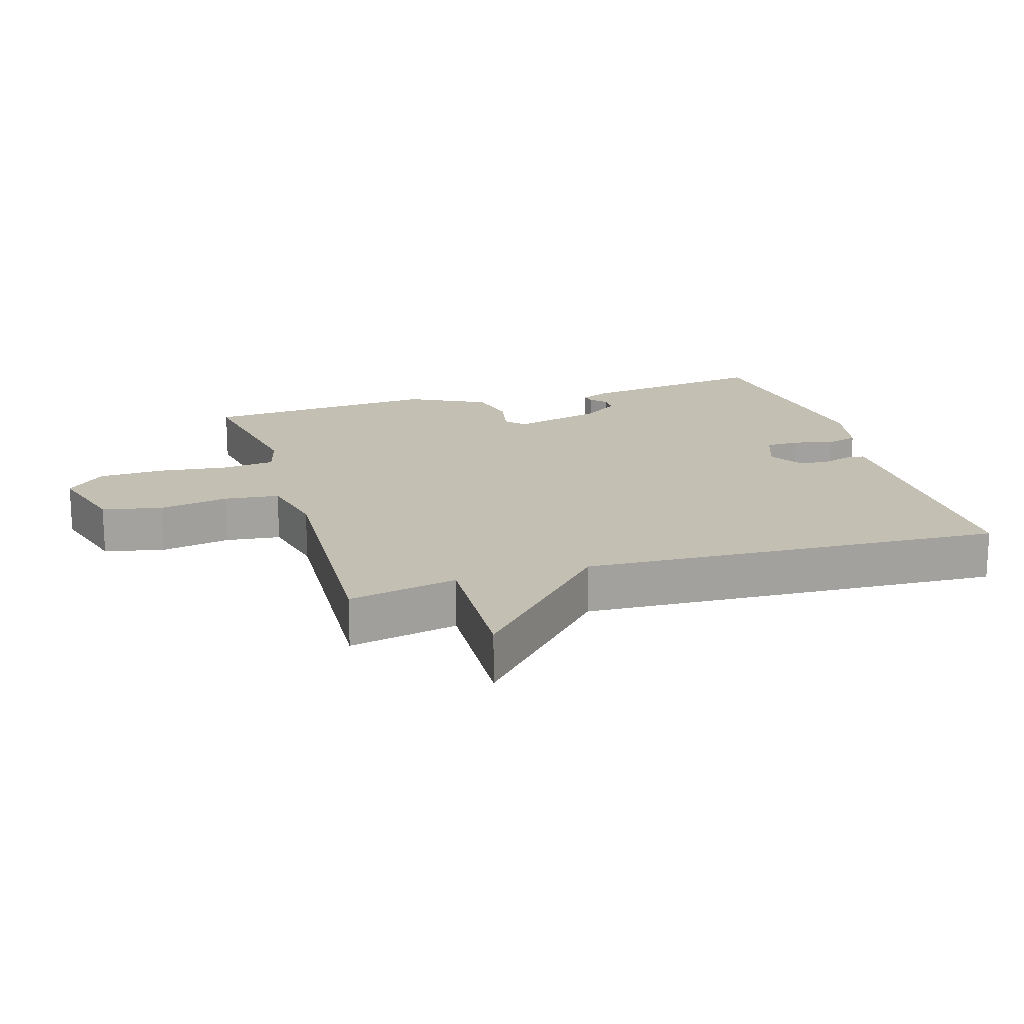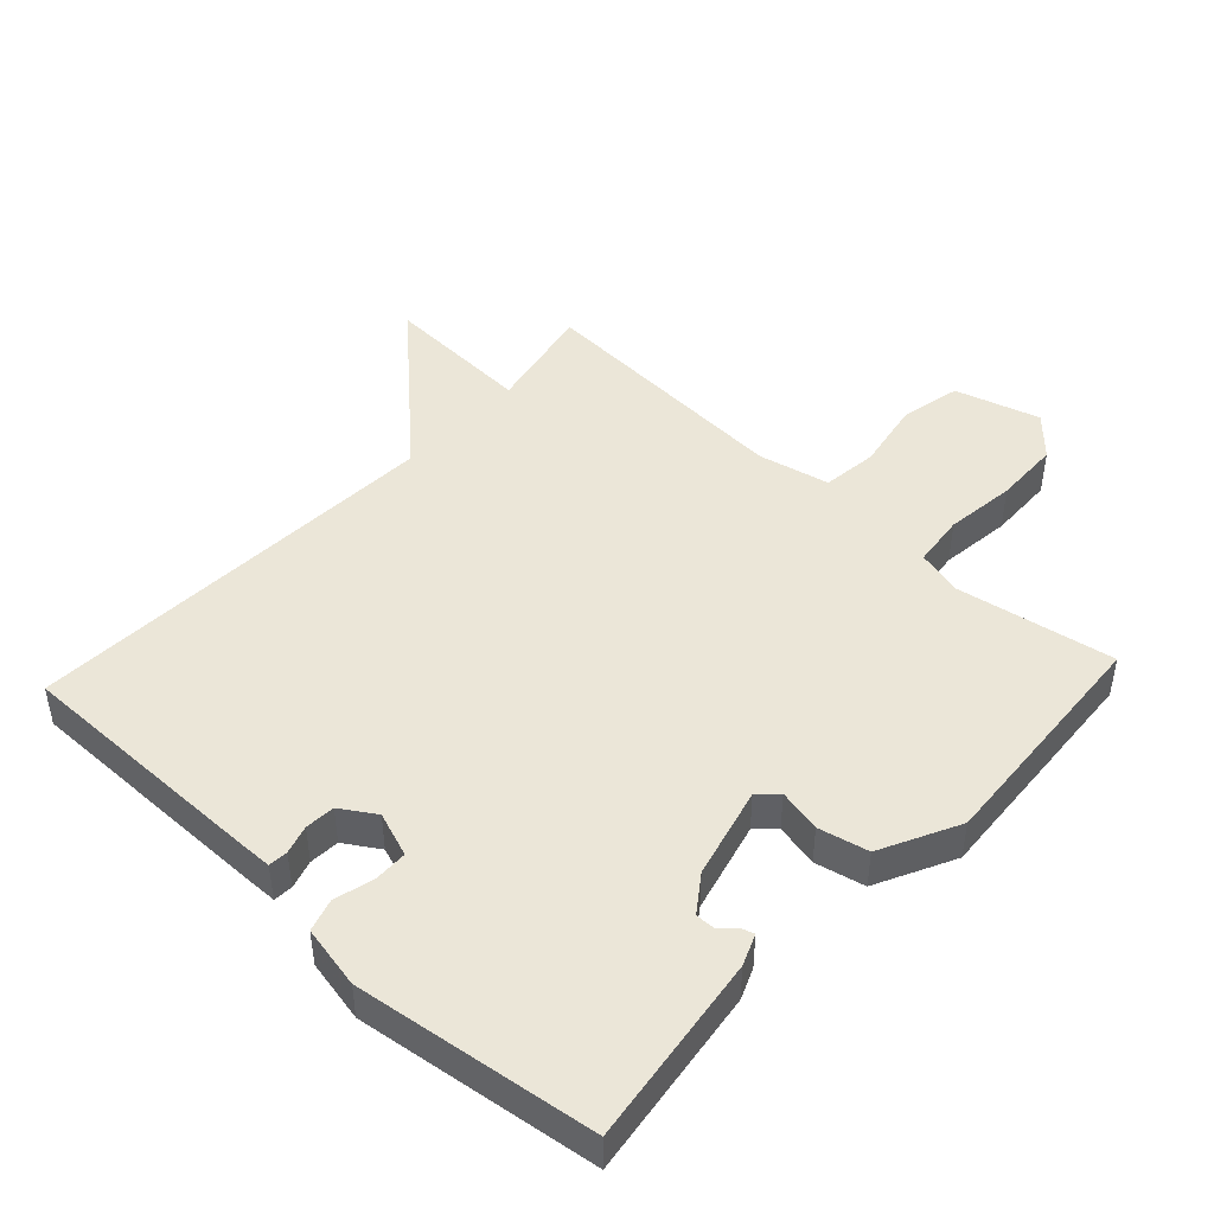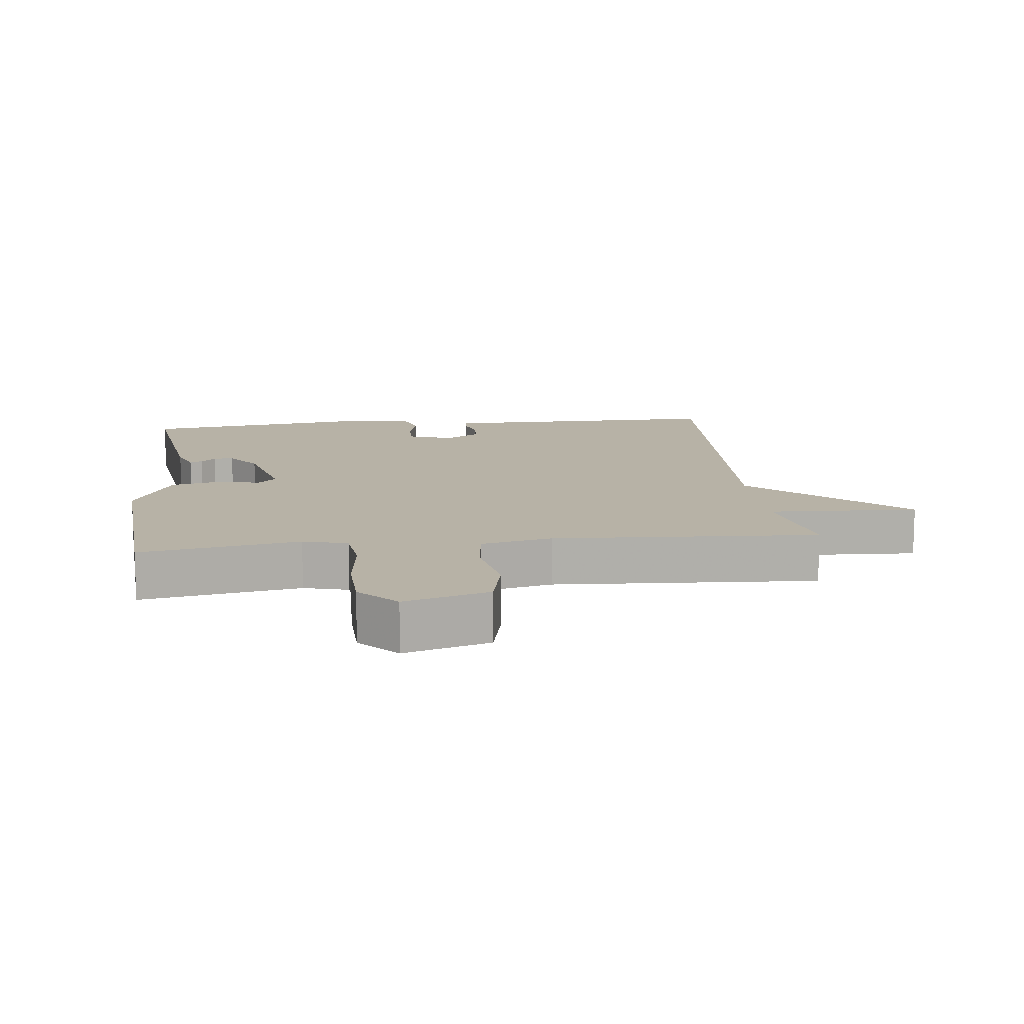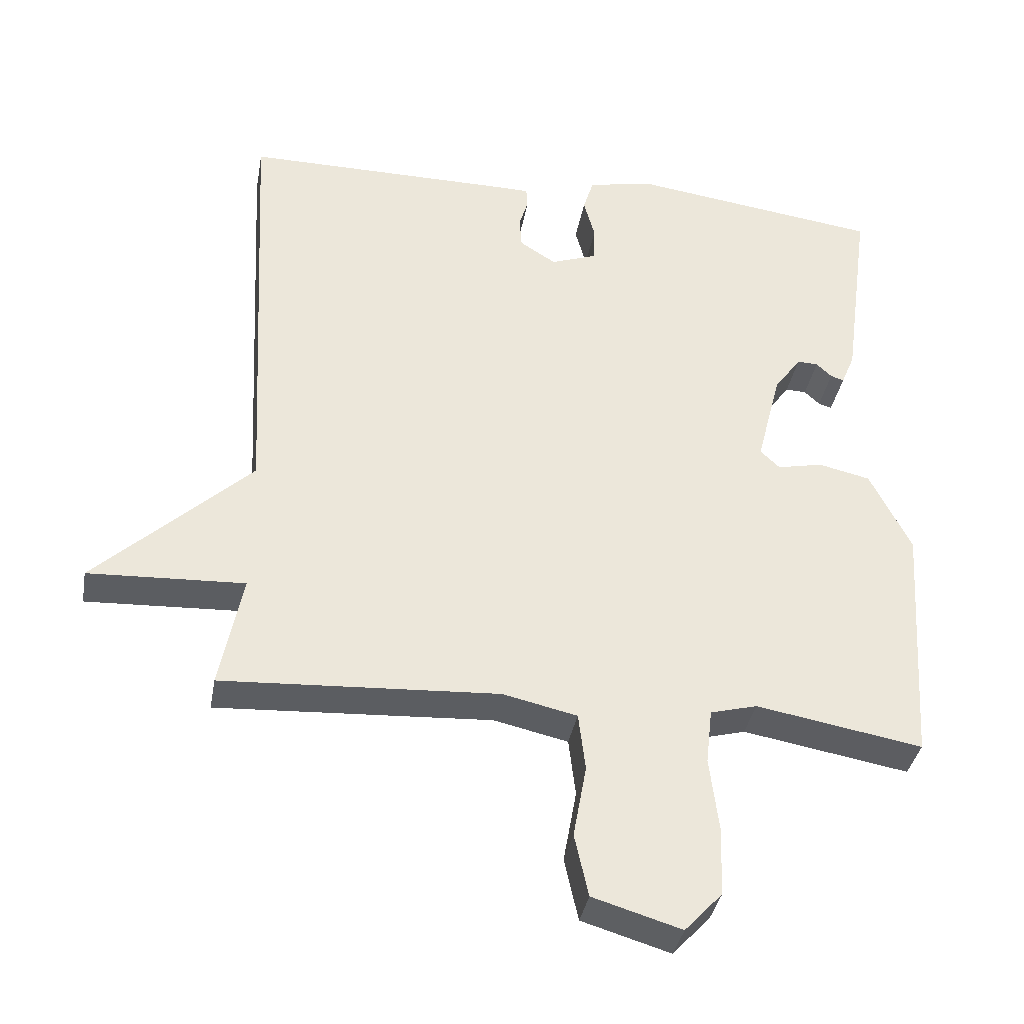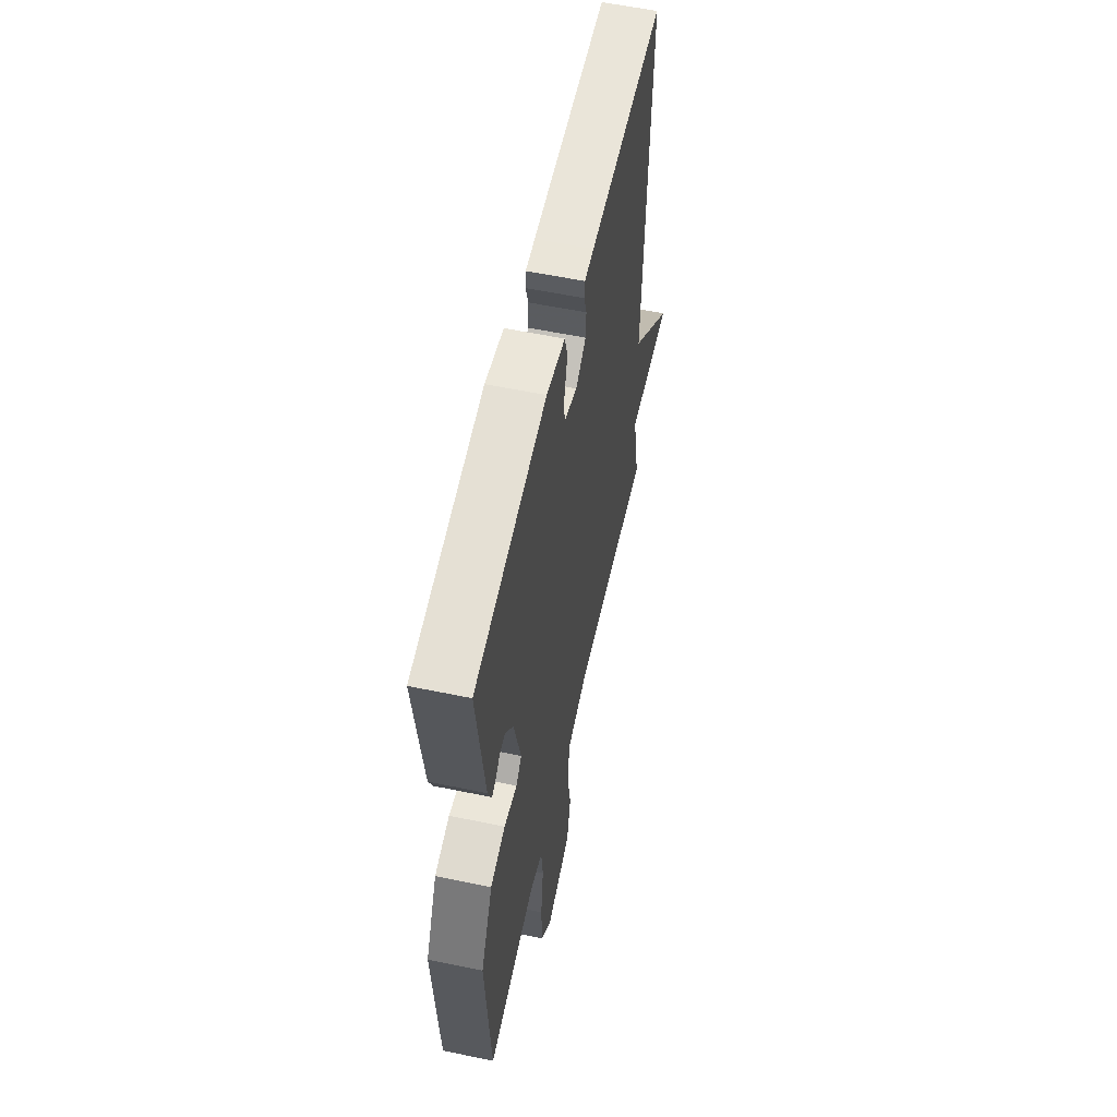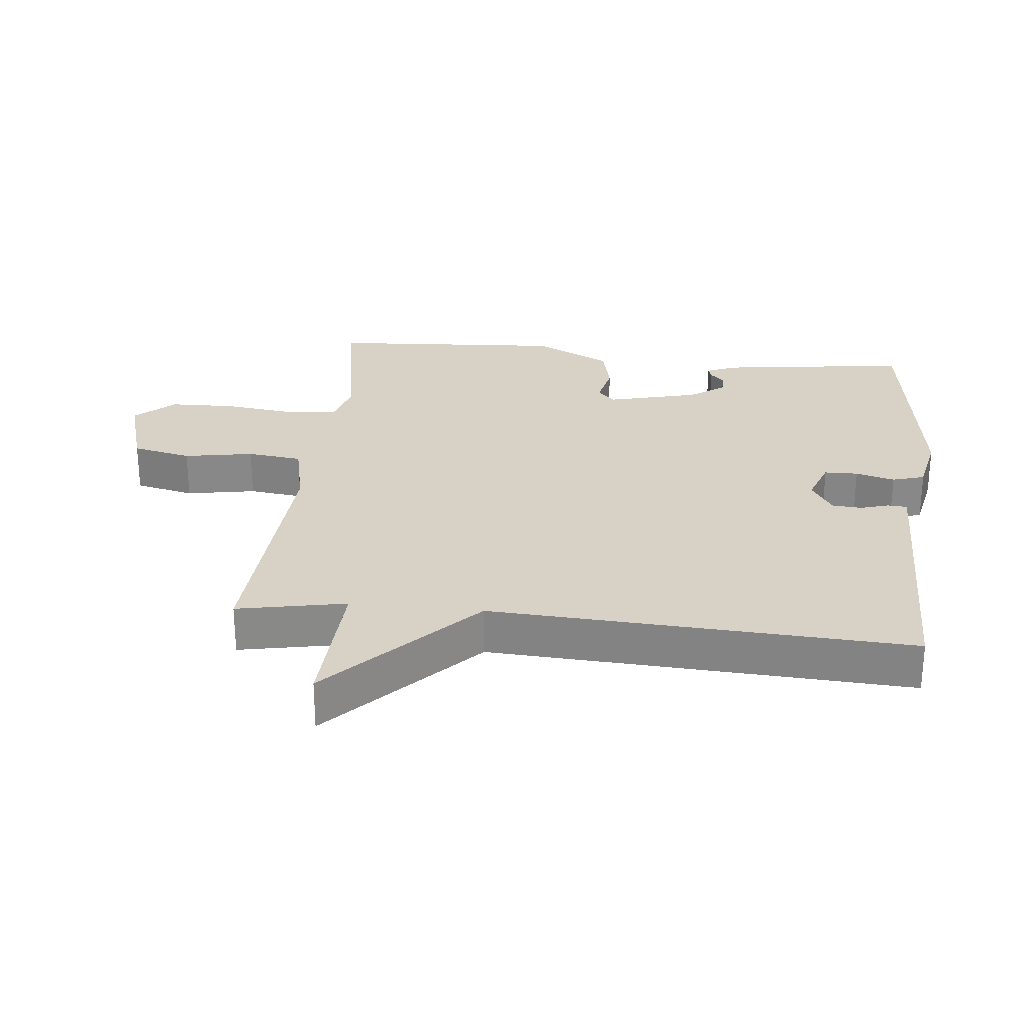
<metadata>
{"format":"obj","ext":"obj","renderer":"f3d","projection":"perspective","resolution":1024,"background":"white","views":[{"elev":17.9,"azim":-106.9,"up":"+Y"},{"elev":46.2,"azim":42.9,"up":"+Y"},{"elev":12.4,"azim":173.6,"up":"+Y"},{"elev":-36.8,"azim":-10.0,"up":"+Z"},{"elev":57.4,"azim":102.2,"up":"+Z"},{"elev":27.4,"azim":-83.9,"up":"+Y"}]}
</metadata>
<code>
v -0.5 0.07 0.5
v -0.114 0.07 0.498
v -0.066 0.07 0.497
v -0.064 0.07 0.468
v -0.077 0.07 0.425
v -0.074 0.07 0.38
v -0.022 0.07 0.347
v 0.045 0.07 0.371
v 0.046 0.07 0.422
v 0.03 0.07 0.481
v 0.045 0.07 0.53
v 0.139 0.07 0.549
v 0.5 0.07 0.5
v 0.461 0.07 0.214
v 0.442 0.07 0.168
v 0.423 0.07 0.174
v 0.401 0.07 0.195
v 0.371 0.07 0.196
v 0.332 0.07 0.142
v 0.297 0.07 0.005
v 0.325 0.07 -0.022
v 0.39 0.07 -0.008
v 0.465 0.07 -0.025
v 0.524 0.07 -0.143
v 0.5 0.07 -0.5
v 0.261 0.07 -0.458
v 0.194 0.07 -0.476
v 0.185 0.07 -0.555
v 0.198 0.07 -0.661
v 0.195 0.07 -0.76
v 0.141 0.07 -0.818
v 0.014 0.07 -0.78
v -0.006 0.07 -0.69
v 0.013 0.07 -0.585
v 0.003 0.07 -0.502
v -0.104 0.07 -0.478
v -0.5 0.07 -0.5
v -0.467 0.07 -0.335
v -0.691 0.07 -0.345
v -0.467 0.07 -0.135
v -0.5 0 0.5
v -0.114 0 0.498
v -0.066 0 0.497
v -0.064 0 0.468
v -0.077 0 0.425
v -0.074 0 0.38
v -0.022 0 0.347
v 0.045 0 0.371
v 0.046 0 0.422
v 0.03 0 0.481
v 0.045 0 0.53
v 0.139 0 0.549
v 0.5 0 0.5
v 0.461 0 0.214
v 0.442 0 0.168
v 0.423 0 0.174
v 0.401 0 0.195
v 0.371 0 0.196
v 0.332 0 0.142
v 0.297 0 0.005
v 0.325 0 -0.022
v 0.39 0 -0.008
v 0.465 0 -0.025
v 0.524 0 -0.143
v 0.5 0 -0.5
v 0.261 0 -0.458
v 0.194 0 -0.476
v 0.185 0 -0.555
v 0.198 0 -0.661
v 0.195 0 -0.76
v 0.141 0 -0.818
v 0.014 0 -0.78
v -0.006 0 -0.69
v 0.013 0 -0.585
v 0.003 0 -0.502
v -0.104 0 -0.478
v -0.5 0 -0.5
v -0.467 0 -0.335
v -0.691 0 -0.345
v -0.467 0 -0.135
f 38 39 40
f 36 37 38
f 35 36 38 40
f 32 33 34
f 31 32 34
f 30 31 34
f 29 30 34
f 28 29 34
f 27 28 34 35
f 35 40 1
f 27 35 1
f 26 27 1
f 24 25 26
f 23 24 26
f 22 23 26
f 21 22 26
f 15 16 17
f 14 15 17
f 13 14 17
f 12 13 17
f 12 17 18
f 11 12 18
f 10 11 18
f 9 10 18
f 8 9 18 19
f 3 4 5
f 2 3 5
f 1 2 5
f 1 5 6
f 20 21 26 1
f 7 8 19 20
f 1 6 7 20
f 80 79 78
f 78 77 76
f 80 78 76 75
f 74 73 72
f 74 72 71
f 74 71 70
f 74 70 69
f 74 69 68
f 75 74 68 67
f 41 80 75
f 41 75 67
f 41 67 66
f 66 65 64
f 66 64 63
f 66 63 62
f 66 62 61
f 57 56 55
f 57 55 54
f 57 54 53
f 57 53 52
f 58 57 52
f 58 52 51
f 58 51 50
f 58 50 49
f 59 58 49 48
f 45 44 43
f 45 43 42
f 45 42 41
f 46 45 41
f 41 66 61 60
f 60 59 48 47
f 60 47 46 41
f 1 41 42 2
f 2 42 43 3
f 3 43 44 4
f 4 44 45 5
f 5 45 46 6
f 6 46 47 7
f 7 47 48 8
f 8 48 49 9
f 9 49 50 10
f 10 50 51 11
f 11 51 52 12
f 12 52 53 13
f 13 53 54 14
f 14 54 55 15
f 15 55 56 16
f 16 56 57 17
f 17 57 58 18
f 18 58 59 19
f 19 59 60 20
f 20 60 61 21
f 21 61 62 22
f 22 62 63 23
f 23 63 64 24
f 24 64 65 25
f 25 65 66 26
f 26 66 67 27
f 27 67 68 28
f 28 68 69 29
f 29 69 70 30
f 30 70 71 31
f 31 71 72 32
f 32 72 73 33
f 33 73 74 34
f 34 74 75 35
f 35 75 76 36
f 36 76 77 37
f 37 77 78 38
f 38 78 79 39
f 39 79 80 40
f 40 80 41 1

</code>
